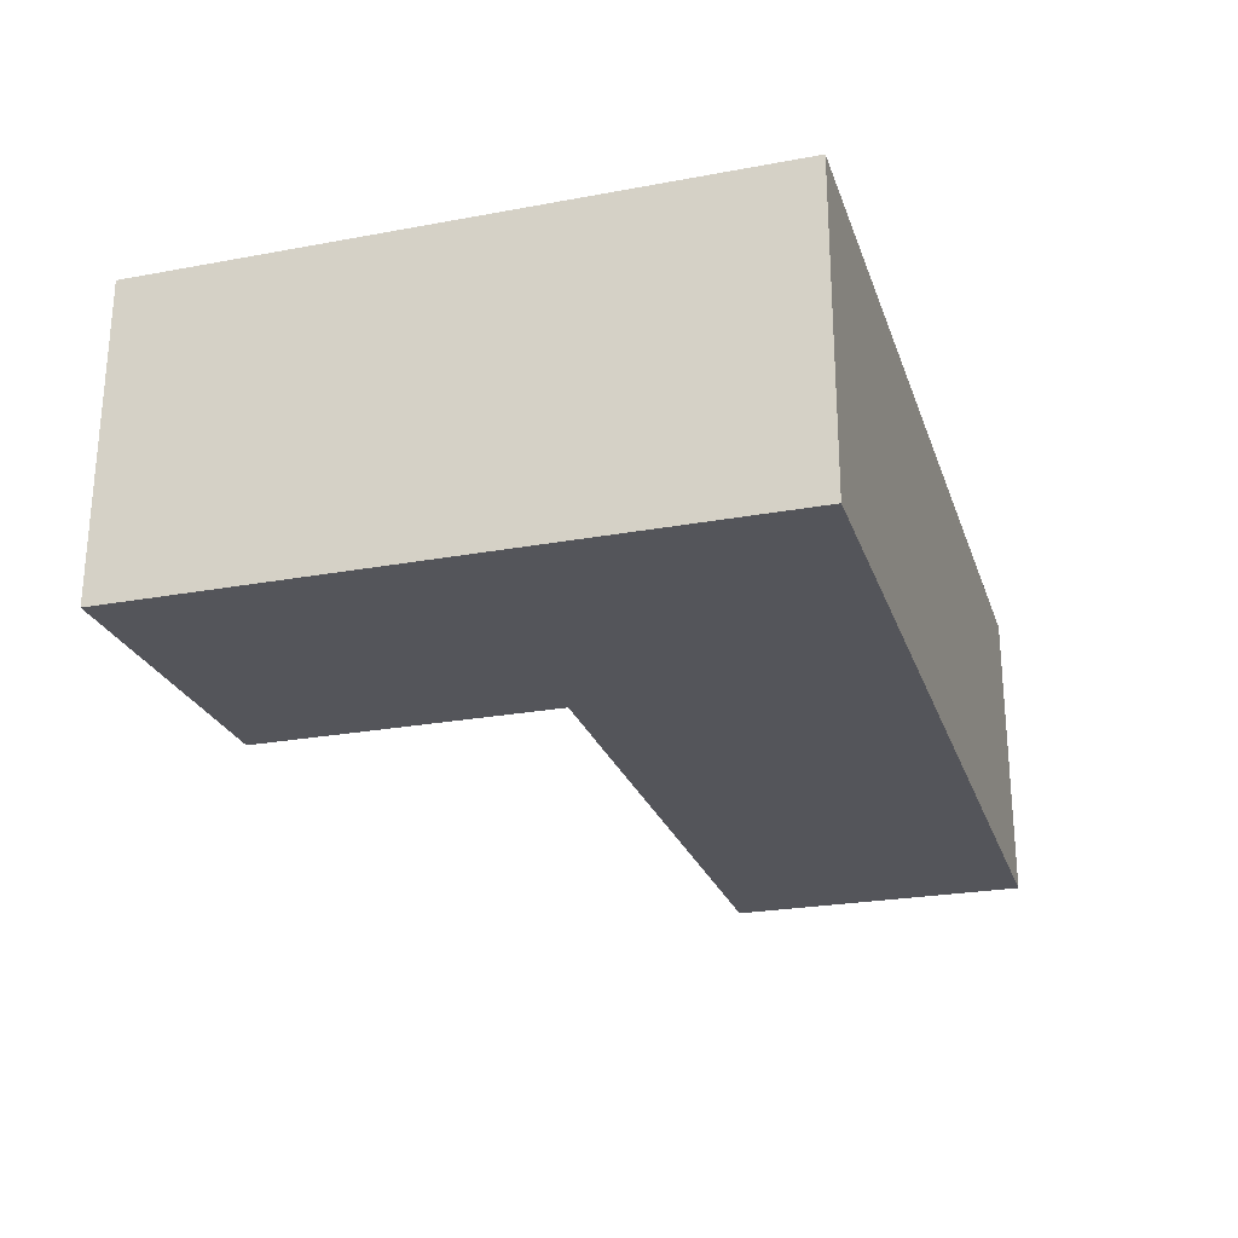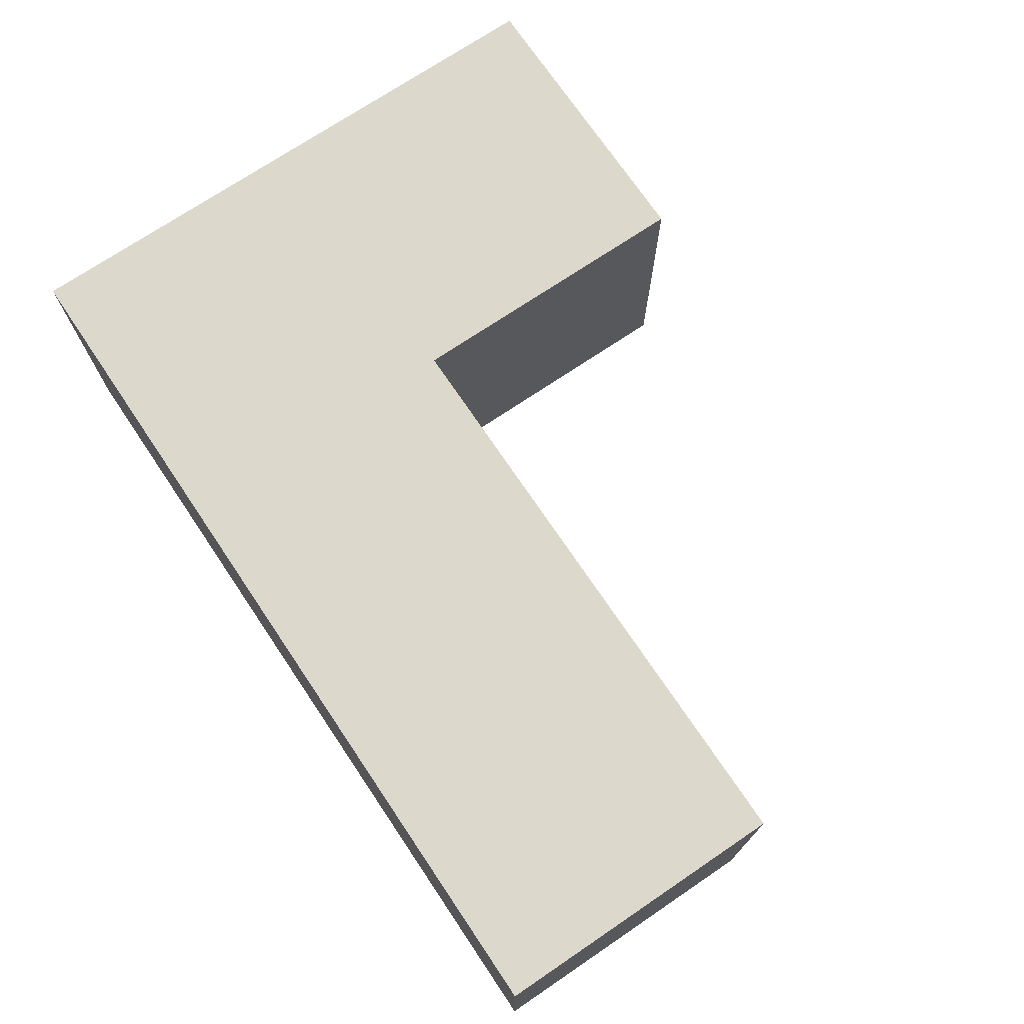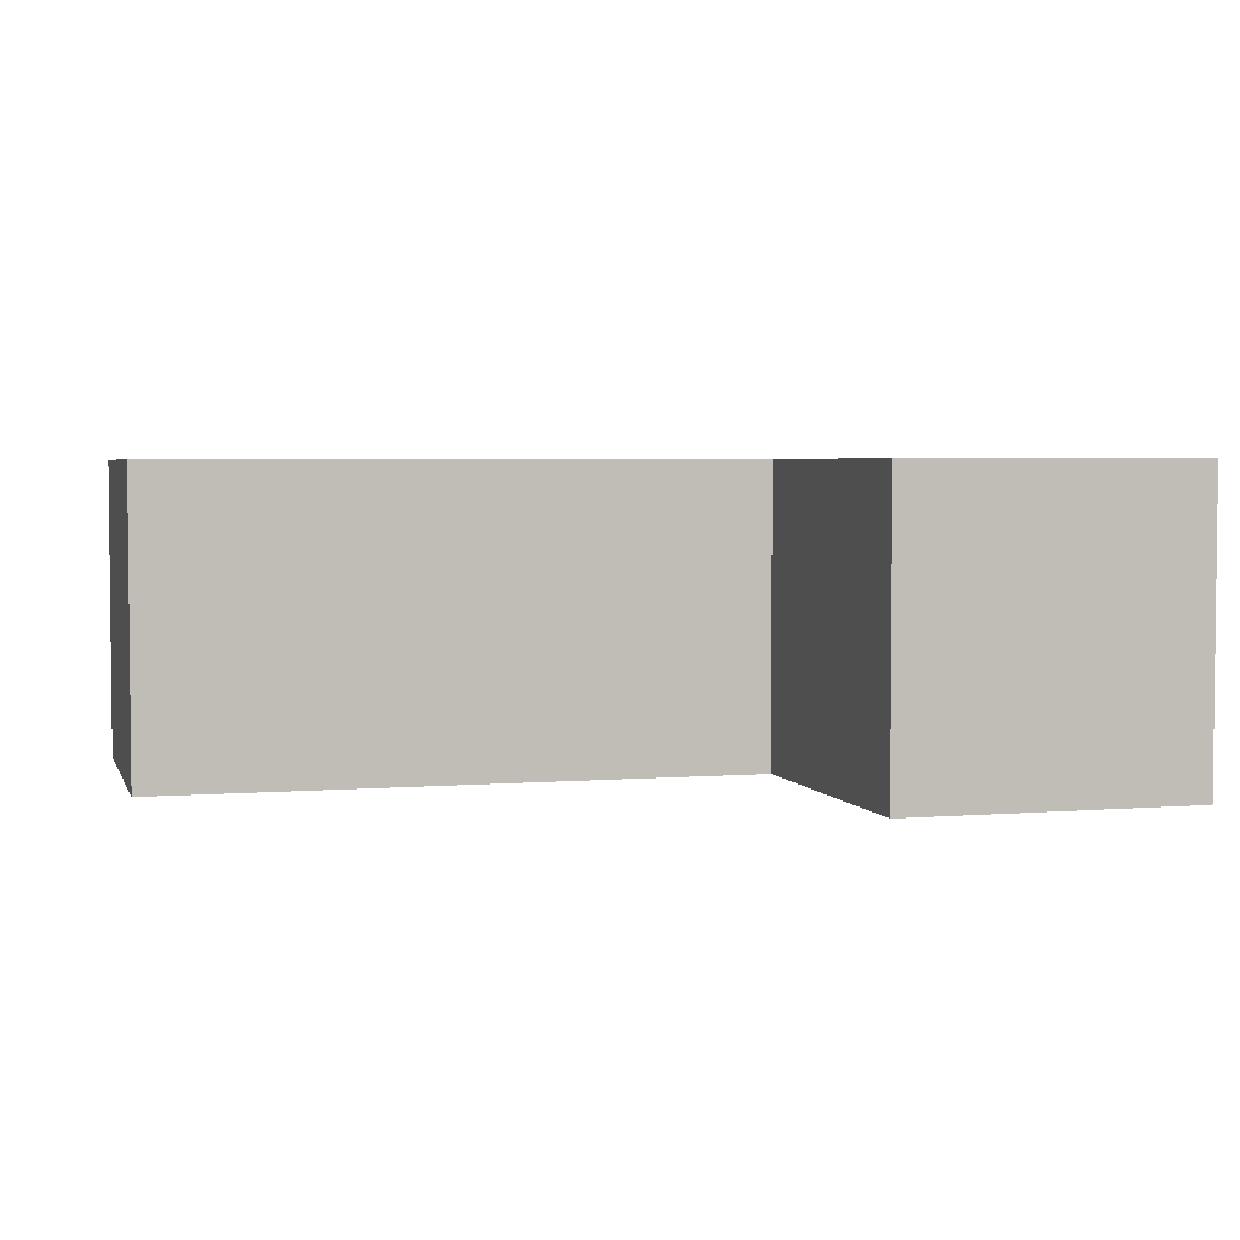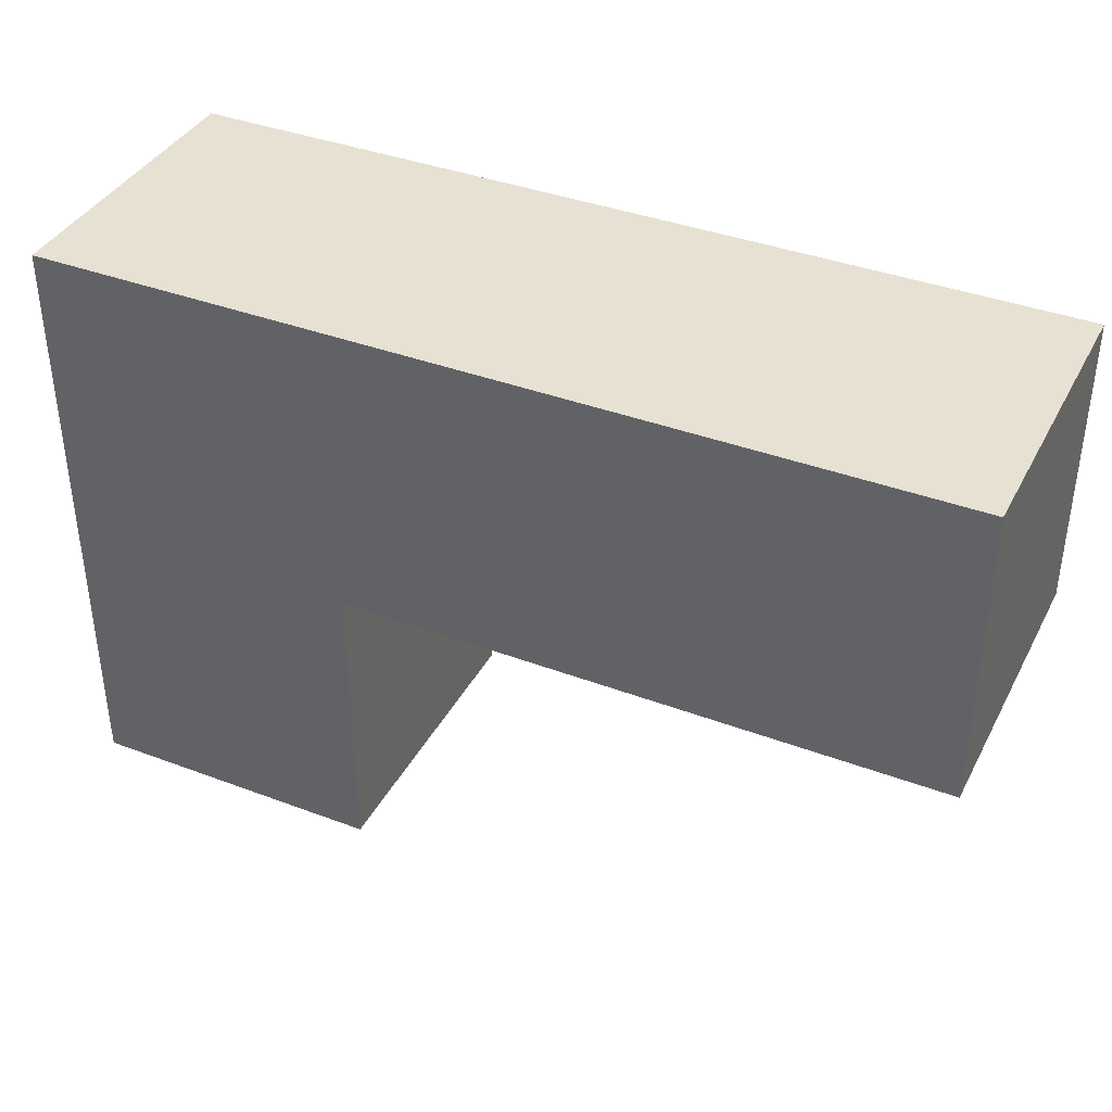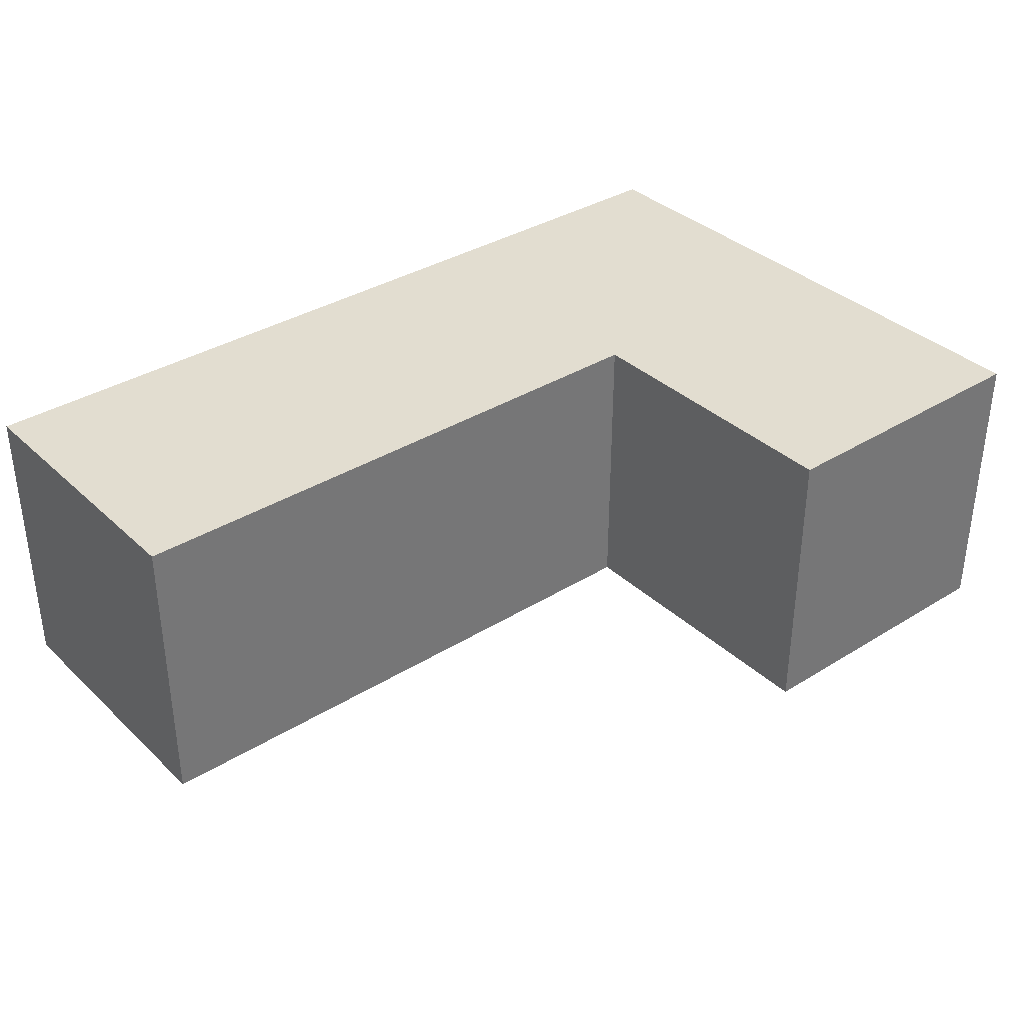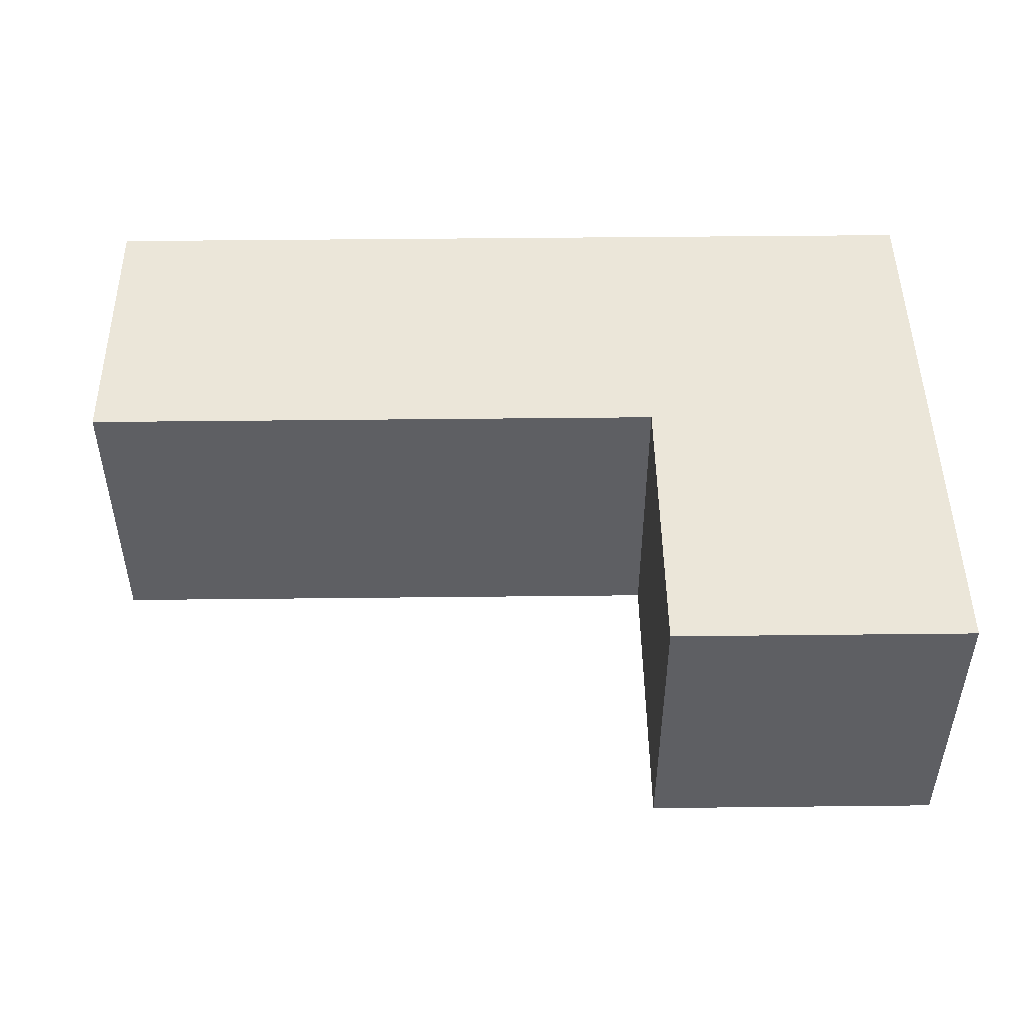
<metadata>
{"format":"obj","ext":"obj","renderer":"f3d","projection":"perspective","resolution":1024,"background":"white","views":[{"elev":-24.9,"azim":-73.2,"up":"+Y"},{"elev":72.7,"azim":56.0,"up":"+Y"},{"elev":3.6,"azim":164.5,"up":"+Y"},{"elev":38.6,"azim":25.4,"up":"+Z"},{"elev":35.4,"azim":140.6,"up":"+Y"},{"elev":47.9,"azim":179.3,"up":"+Y"}]}
</metadata>
<code>
g Mesh1 Model
v 0 0 -0
v 120 0 -120
v 0 0 -240
f 1 2 3
v 360 0 -0
f 2 1 4
v 150 48 -0
f 5 4 1
v 180 48 -0
f 4 5 6
v 150 96 -0
f 7 6 5
v 180 96 -0
f 6 7 8
v 0 120 -0
f 7 9 8
v 90 96 -0
f 10 9 7
v 60 96 -0
f 11 9 10
v 60 48 -0
f 12 9 11
f 9 12 1
v 90 48 -0
f 13 1 12
f 5 1 13
f 10 5 13
f 5 10 7
f 13 11 10
f 11 13 12
v 0 48 -60
f 1 14 9
f 14 1 3
v 0 48 -90
f 14 3 15
v 0 48 -150
f 15 3 16
v 0 48 -180
f 16 3 17
v 0 96 -180
f 17 3 18
v 0 120 -240
f 19 18 3
v 0 96 -150
f 19 20 18
v 0 96 -90
f 19 21 20
v 0 96 -60
f 19 22 21
f 9 22 19
f 22 9 14
f 15 22 14
f 22 15 21
f 15 16 21
f 20 21 16
f 17 20 16
f 20 17 18
v 120 120 -240
f 23 9 19
v 120 120 -120
f 9 23 24
f 23 2 24
v 120 0 -240
f 2 23 25
f 23 3 25
f 3 23 19
f 25 3 2
v 360 120 -120
f 2 26 24
v 360 0 -120
f 26 2 27
f 2 4 27
f 4 26 27
v 360 120 -0
f 26 4 28
v 270 48 -0
f 29 28 4
v 270 96 -0
f 28 29 30
v 240 96 -0
f 29 31 30
v 240 48 -0
f 31 29 32
f 29 4 32
f 32 4 6
f 8 32 6
f 32 8 31
f 8 9 31
f 31 9 30
f 28 30 9
f 9 24 28
f 28 24 26
g Mesh2 Model
v 336 42 -24
v 24 42 -96
v 24 42 -24
f 33 34 35
v 108 42 -96
f 34 33 36
v 336 42 -96
f 36 33 37
g Mesh3 Model
v 96 42 -132
v 24 42 -216
v 24 42 -132
f 38 39 40
v 96 42 -216
f 39 38 41

</code>
